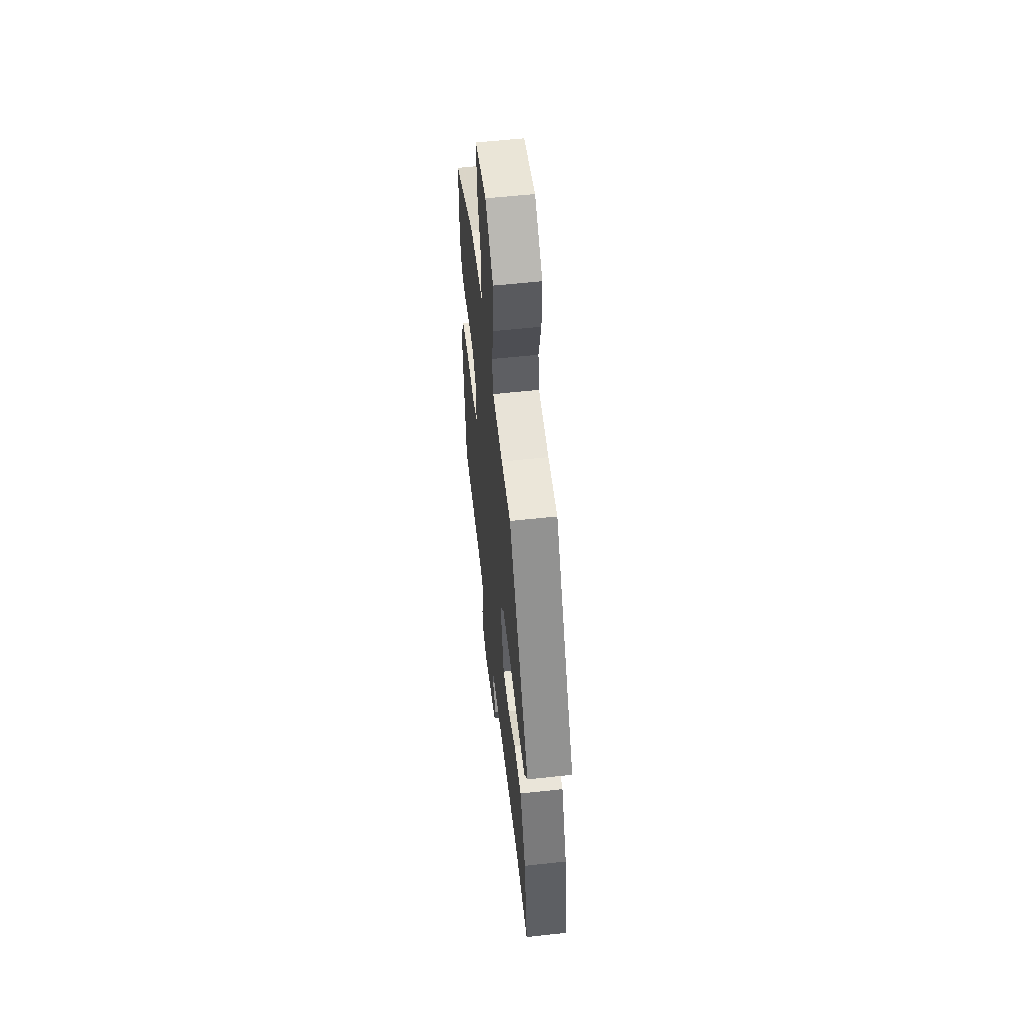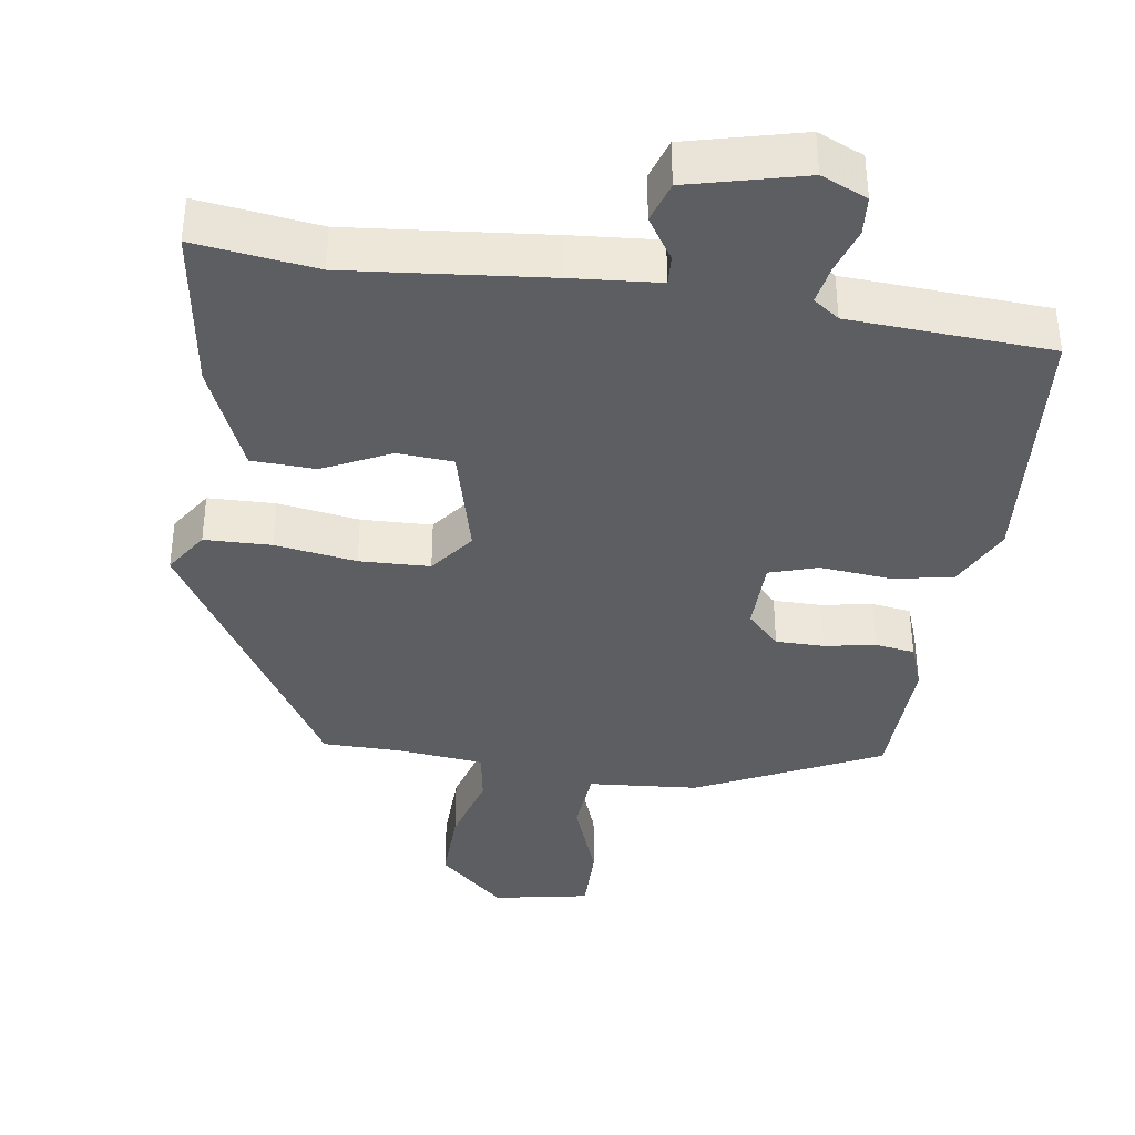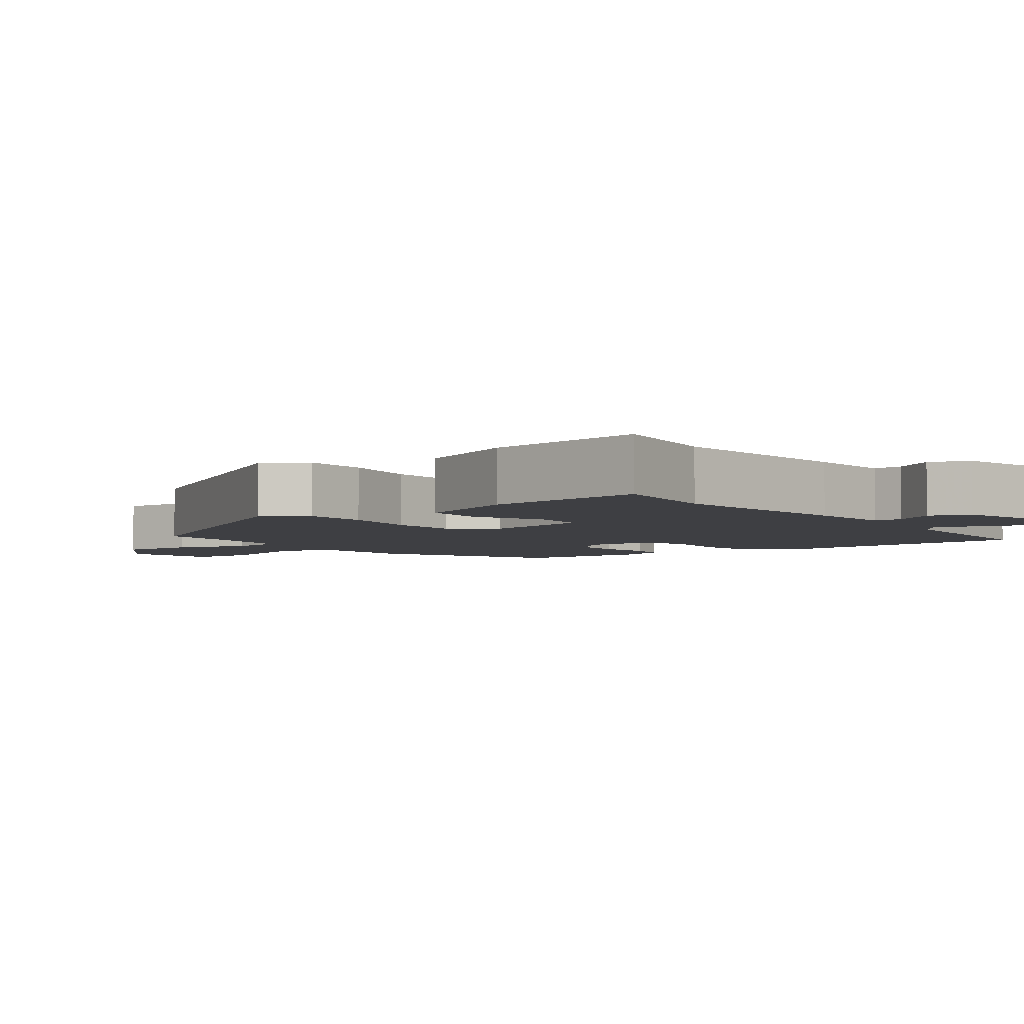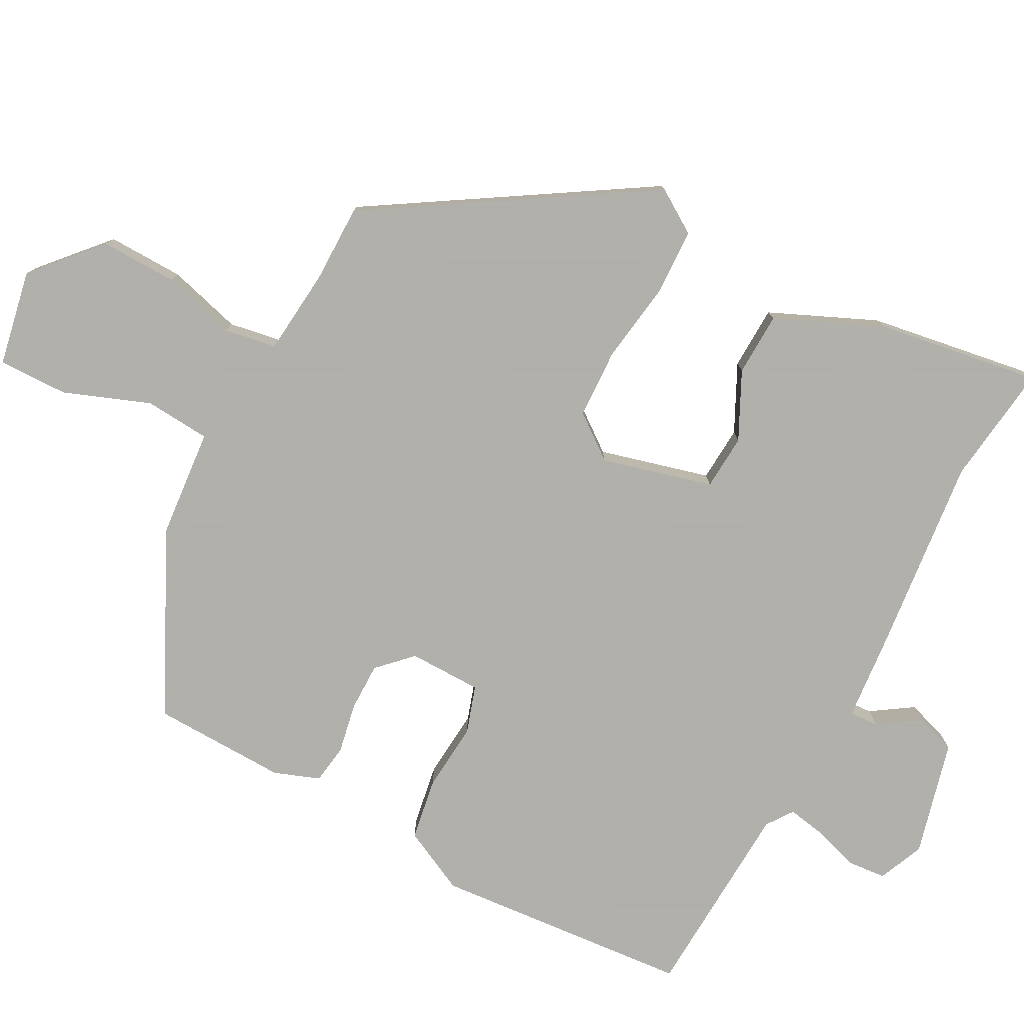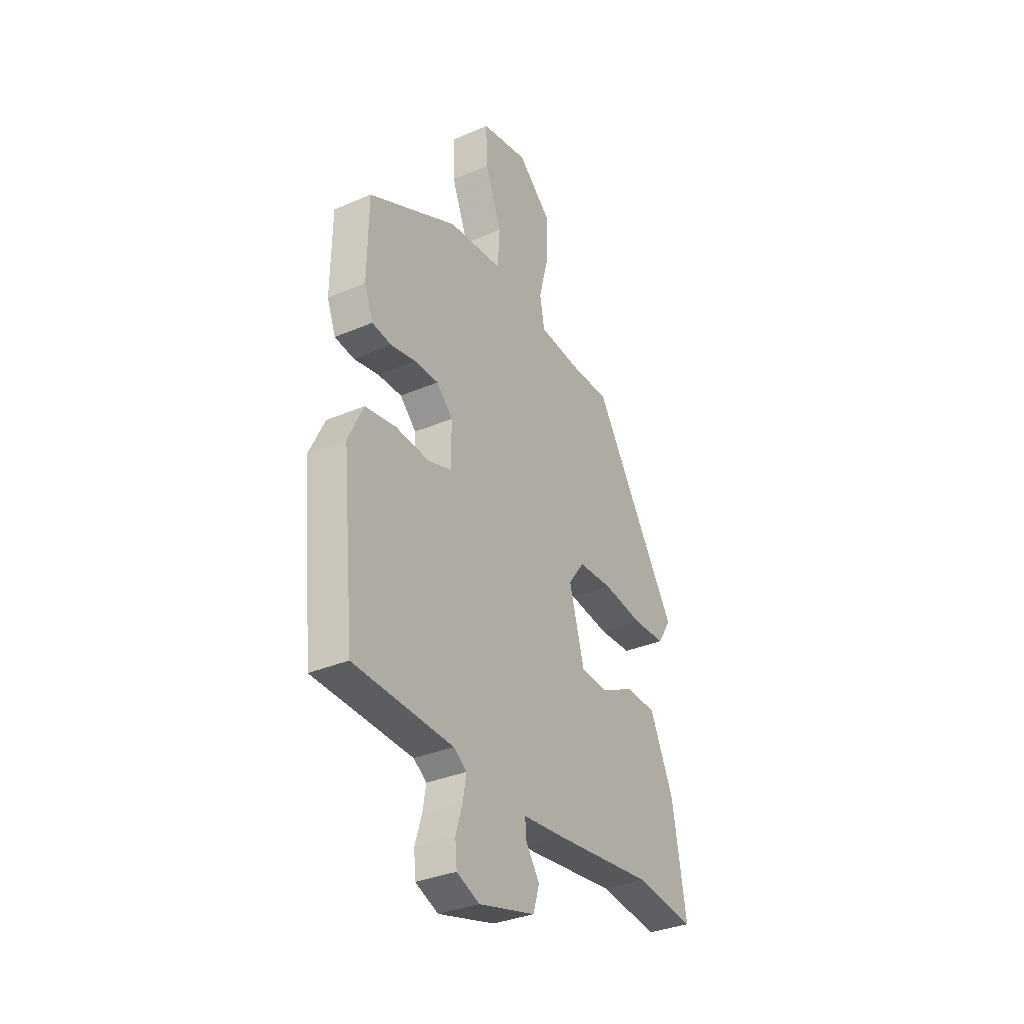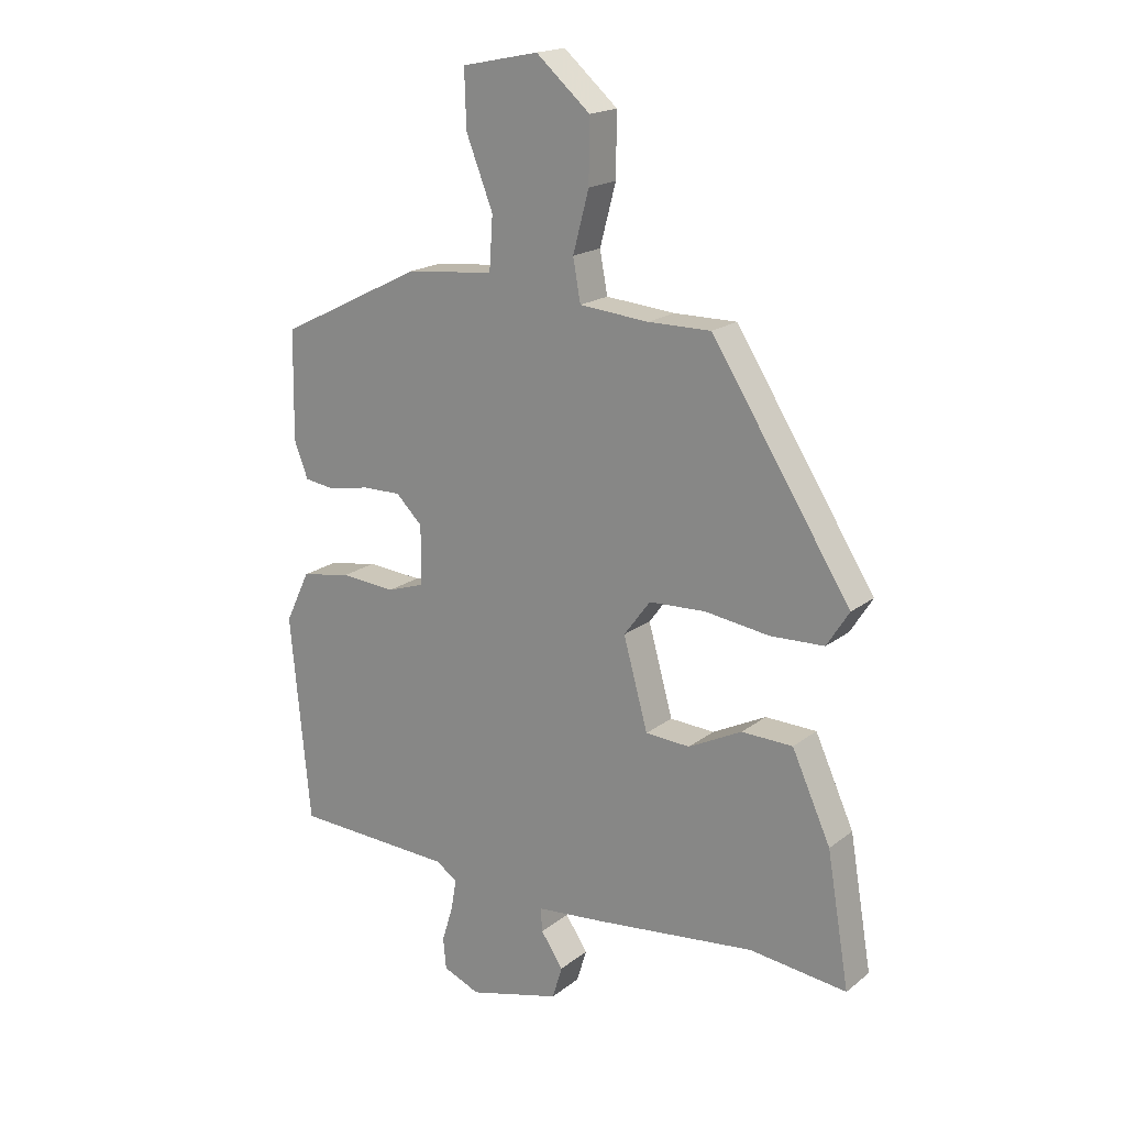
<metadata>
{"format":"obj","ext":"obj","renderer":"f3d","projection":"perspective","resolution":1024,"background":"white","views":[{"elev":56.9,"azim":83.5,"up":"+Z"},{"elev":-38.5,"azim":170.5,"up":"+Y"},{"elev":-4.2,"azim":125.5,"up":"+Y"},{"elev":-78.4,"azim":61.3,"up":"+Y"},{"elev":-33.6,"azim":-59.6,"up":"+Z"},{"elev":18.6,"azim":35.0,"up":"+Z"}]}
</metadata>
<code>
v -0.481 0.07 0.358
v -0.234 0.07 0.482
v -0.084 0.07 0.497
v -0.078 0.07 0.587
v -0.124 0.07 0.704
v -0.127 0.07 0.8
v 0.004 0.07 0.827
v 0.096 0.07 0.747
v 0.095 0.07 0.642
v 0.068 0.07 0.54
v 0.081 0.07 0.469
v 0.199 0.07 0.459
v 0.306 0.07 0.46
v 0.544 0.07 0.088
v 0.506 0.07 0.028
v 0.415 0.07 0.024
v 0.304 0.07 0.039
v 0.208 0.07 0.034
v 0.163 0.07 -0.027
v 0.205 0.07 -0.178
v 0.281 0.07 -0.182
v 0.372 0.07 -0.136
v 0.459 0.07 -0.138
v 0.525 0.07 -0.283
v 0.563 0.07 -0.507
v 0.397 0.07 -0.488
v 0.125 0.07 -0.52
v 0.006 0.07 -0.532
v 0.009 0.07 -0.572
v 0.047 0.07 -0.628
v 0.03 0.07 -0.684
v -0.127 0.07 -0.726
v -0.19 0.07 -0.7
v -0.195 0.07 -0.647
v -0.176 0.07 -0.585
v -0.167 0.07 -0.532
v -0.203 0.07 -0.507
v -0.478 0.07 -0.496
v -0.512 0.07 -0.143
v -0.47 0.07 -0.055
v -0.385 0.07 -0.04
v -0.291 0.07 -0.047
v -0.226 0.07 -0.025
v -0.226 0.07 0.075
v -0.271 0.07 0.119
v -0.337 0.07 0.118
v -0.406 0.07 0.104
v -0.46 0.07 0.111
v -0.484 0.07 0.173
v -0.481 0 0.358
v -0.234 0 0.482
v -0.084 0 0.497
v -0.078 0 0.587
v -0.124 0 0.704
v -0.127 0 0.8
v 0.004 0 0.827
v 0.096 0 0.747
v 0.095 0 0.642
v 0.068 0 0.54
v 0.081 0 0.469
v 0.199 0 0.459
v 0.306 0 0.46
v 0.544 0 0.088
v 0.506 0 0.028
v 0.415 0 0.024
v 0.304 0 0.039
v 0.208 0 0.034
v 0.163 0 -0.027
v 0.205 0 -0.178
v 0.281 0 -0.182
v 0.372 0 -0.136
v 0.459 0 -0.138
v 0.525 0 -0.283
v 0.563 0 -0.507
v 0.397 0 -0.488
v 0.125 0 -0.52
v 0.006 0 -0.532
v 0.009 0 -0.572
v 0.047 0 -0.628
v 0.03 0 -0.684
v -0.127 0 -0.726
v -0.19 0 -0.7
v -0.195 0 -0.647
v -0.176 0 -0.585
v -0.167 0 -0.532
v -0.203 0 -0.507
v -0.478 0 -0.496
v -0.512 0 -0.143
v -0.47 0 -0.055
v -0.385 0 -0.04
v -0.291 0 -0.047
v -0.226 0 -0.025
v -0.226 0 0.075
v -0.271 0 0.119
v -0.337 0 0.118
v -0.406 0 0.104
v -0.46 0 0.111
v -0.484 0 0.173
f 1 2 3
f 49 1 3
f 48 49 3
f 47 48 3
f 46 47 3
f 45 46 3
f 44 45 3
f 43 44 3
f 40 41 42
f 39 40 42
f 38 39 42
f 37 38 42
f 36 37 42 43
f 33 34 35
f 32 33 35
f 31 32 35
f 30 31 35
f 29 30 35
f 28 29 35 36
f 28 36 43
f 27 28 43
f 26 27 43
f 24 25 26
f 23 24 26
f 22 23 26
f 21 22 26
f 20 21 26
f 15 16 17
f 14 15 17
f 13 14 17
f 12 13 17
f 11 12 17 18
f 8 9 10
f 7 8 10
f 6 7 10
f 5 6 10
f 4 5 10
f 3 4 10 11
f 11 18 19
f 3 11 19
f 43 3 19
f 43 19 20
f 20 26 43
f 52 51 50
f 52 50 98
f 52 98 97
f 52 97 96
f 52 96 95
f 52 95 94
f 52 94 93
f 52 93 92
f 91 90 89
f 91 89 88
f 91 88 87
f 91 87 86
f 92 91 86 85
f 84 83 82
f 84 82 81
f 84 81 80
f 84 80 79
f 84 79 78
f 85 84 78 77
f 92 85 77
f 92 77 76
f 92 76 75
f 75 74 73
f 75 73 72
f 75 72 71
f 75 71 70
f 75 70 69
f 66 65 64
f 66 64 63
f 66 63 62
f 66 62 61
f 67 66 61 60
f 59 58 57
f 59 57 56
f 59 56 55
f 59 55 54
f 59 54 53
f 60 59 53 52
f 68 67 60
f 68 60 52
f 68 52 92
f 69 68 92
f 92 75 69
f 1 50 51 2
f 2 51 52 3
f 3 52 53 4
f 4 53 54 5
f 5 54 55 6
f 6 55 56 7
f 7 56 57 8
f 8 57 58 9
f 9 58 59 10
f 10 59 60 11
f 11 60 61 12
f 12 61 62 13
f 13 62 63 14
f 14 63 64 15
f 15 64 65 16
f 16 65 66 17
f 17 66 67 18
f 18 67 68 19
f 19 68 69 20
f 20 69 70 21
f 21 70 71 22
f 22 71 72 23
f 23 72 73 24
f 24 73 74 25
f 25 74 75 26
f 26 75 76 27
f 27 76 77 28
f 28 77 78 29
f 29 78 79 30
f 30 79 80 31
f 31 80 81 32
f 32 81 82 33
f 33 82 83 34
f 34 83 84 35
f 35 84 85 36
f 36 85 86 37
f 37 86 87 38
f 38 87 88 39
f 39 88 89 40
f 40 89 90 41
f 41 90 91 42
f 42 91 92 43
f 43 92 93 44
f 44 93 94 45
f 45 94 95 46
f 46 95 96 47
f 47 96 97 48
f 48 97 98 49
f 49 98 50 1

</code>
